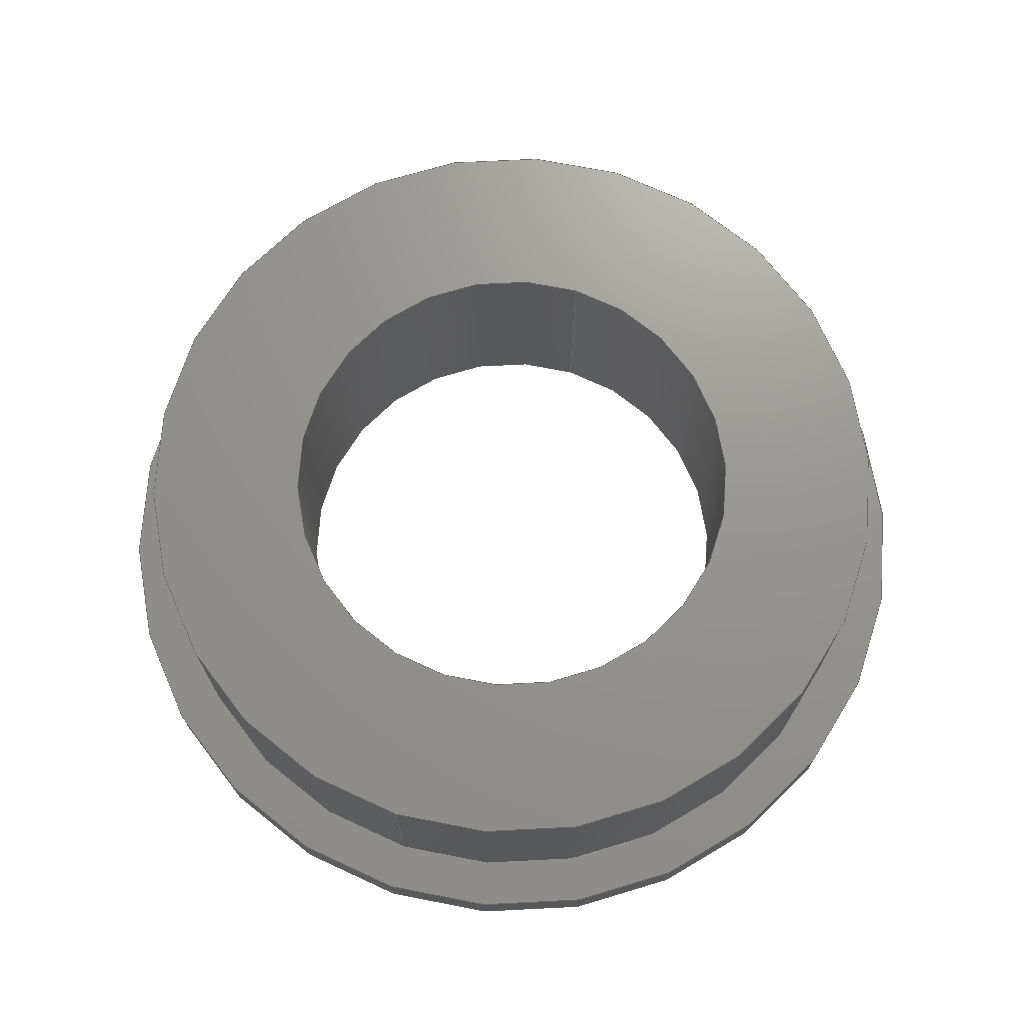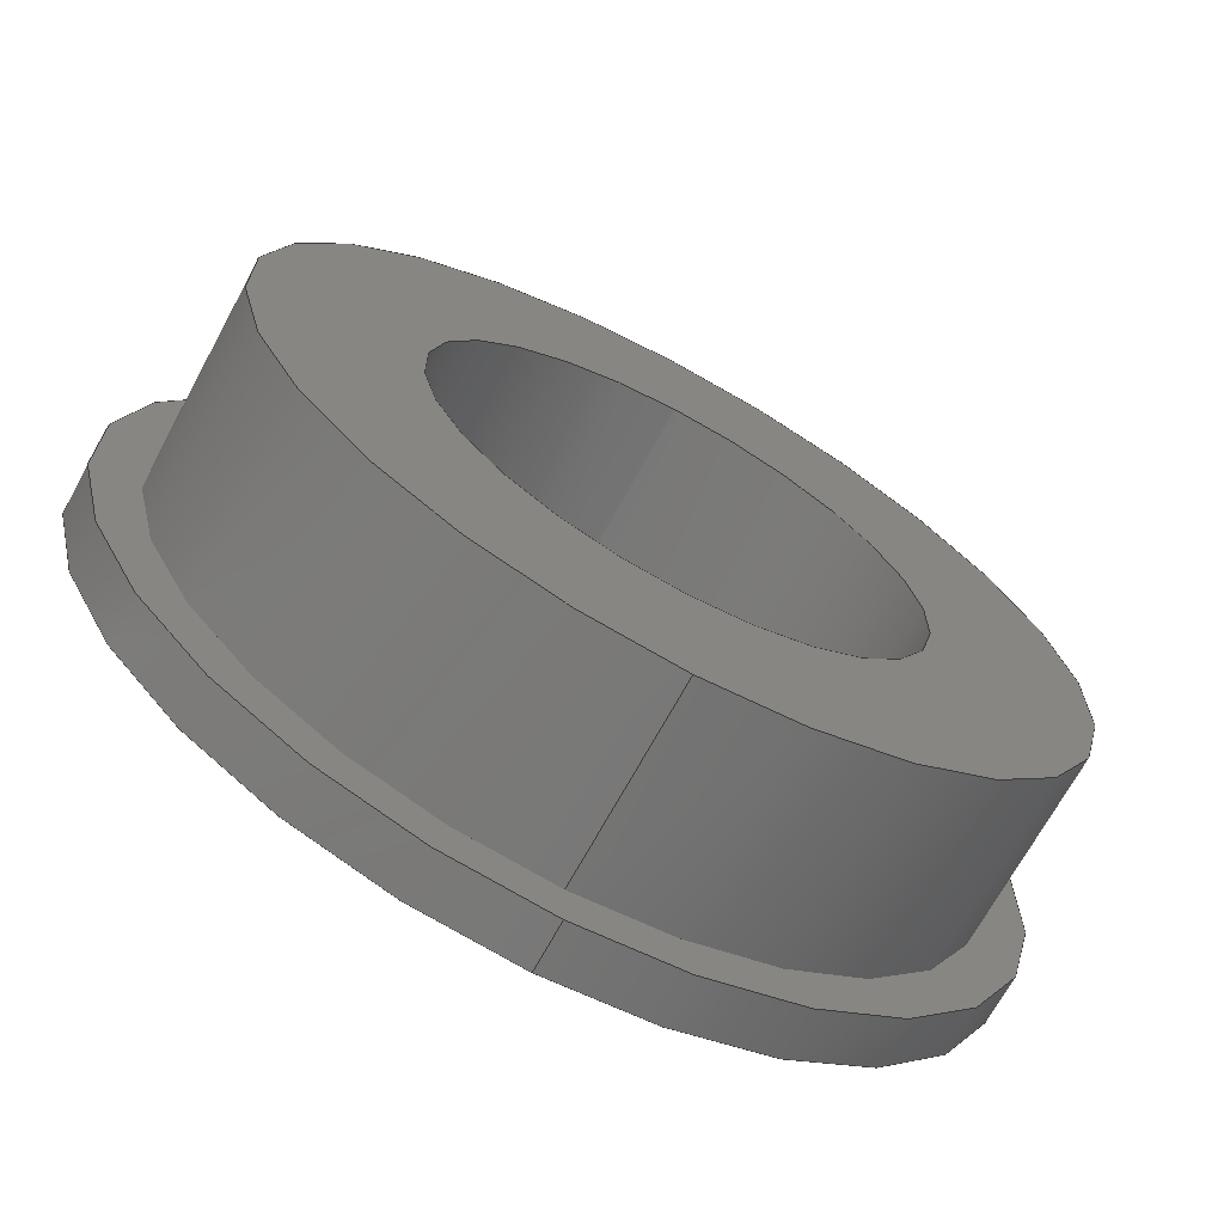
<metadata>
{"format":"step","ext":"step","renderer":"f3d","projection":"perspective","resolution":1024,"background":"white","views":[{"elev":70.9,"azim":-162.1,"up":"+Y"},{"elev":-69.1,"azim":151.5,"up":"+Z"}]}
</metadata>
<code>
ISO-10303-21;
DATA;
#1 = VECTOR ( 'NONE', #185, 1000 ) ;
#2 = CYLINDRICAL_SURFACE ( 'NONE', #101, 3 ) ;
#3 = DIRECTION ( 'NONE',  ( -0, -1, -0 ) ) ;
#4 = EDGE_CURVE ( 'NONE', #217, #154, #194, .T. ) ;
#5 = ORIENTED_EDGE ( 'NONE', *, *, #67, .T. ) ;
#6 =( GEOMETRIC_REPRESENTATION_CONTEXT ( 3 ) GLOBAL_UNCERTAINTY_ASSIGNED_CONTEXT ( ( #189 ) ) GLOBAL_UNIT_ASSIGNED_CONTEXT ( ( #79, #246, #122 ) ) REPRESENTATION_CONTEXT ( 'NONE', 'WORKASPACE' ) );
#7 = ORIENTED_EDGE ( 'NONE', *, *, #130, .F. ) ;
#8 = ORIENTED_EDGE ( 'NONE', *, *, #53, .F. ) ;
#9 = CARTESIAN_POINT ( 'NONE',  ( 0, 3, 0 ) ) ;
#10 = STYLED_ITEM ( 'NONE', ( #77 ), #89 ) ;
#11 = CARTESIAN_POINT ( 'NONE',  ( 0, 3, -3 ) ) ;
#12 = LINE ( 'NONE', #141, #184 ) ;
#13 = DIRECTION ( 'NONE',  ( -0, -1, -0 ) ) ;
#14 = DIRECTION ( 'NONE',  ( 0, 0, -1 ) ) ;
#15 = CIRCLE ( 'NONE', #190, 5.6 ) ;
#16 = PRODUCT_DEFINITION_CONTEXT ( 'detailed design', #99, 'design' ) ;
#17 = AXIS2_PLACEMENT_3D ( 'NONE', #124, #105, #80 ) ;
#18 = DIRECTION ( 'NONE',  ( 0, -1, 0 ) ) ;
#19 = CYLINDRICAL_SURFACE ( 'NONE', #161, 5.6 ) ;
#20 = PLANE ( 'NONE',  #17 ) ;
#21 = AXIS2_PLACEMENT_3D ( 'NONE', #82, #232, #147 ) ;
#22 = DIRECTION ( 'NONE',  ( 0, -1, 0 ) ) ;
#23 = ADVANCED_FACE ( 'NONE', ( #131 ), #2, .F. ) ;
#24 = ORIENTED_EDGE ( 'NONE', *, *, #44, .T. ) ;
#25 = PRESENTATION_LAYER_ASSIGNMENT (  '', '', ( #10 ) ) ;
#26 = EDGE_LOOP ( 'NONE', ( #134, #241, #177, #198 ) ) ;
#27 = ORIENTED_EDGE ( 'NONE', *, *, #81, .T. ) ;
#28 = ORIENTED_EDGE ( 'NONE', *, *, #187, .F. ) ;
#29 = ORIENTED_EDGE ( 'NONE', *, *, #250, .T. ) ;
#30 = EDGE_CURVE ( 'NONE', #133, #262, #120, .T. ) ;
#31 = DIRECTION ( 'NONE',  ( 0, -1, 0 ) ) ;
#32 = DIRECTION ( 'NONE',  ( -0, -1, -0 ) ) ;
#33 = AXIS2_PLACEMENT_3D ( 'NONE', #207, #85, #191 ) ;
#34 = SURFACE_STYLE_USAGE ( .BOTH. , #273 ) ;
#35 = DIRECTION ( 'NONE',  ( 0, 0, 1 ) ) ;
#36 = DIRECTION ( 'NONE',  ( 0, 0, 1 ) ) ;
#37 = EDGE_CURVE ( 'NONE', #213, #43, #219, .T. ) ;
#38 = PLANE ( 'NONE',  #21 ) ;
#39 = CARTESIAN_POINT ( 'NONE',  ( 6.858e-16, 0.6, 5.6 ) ) ;
#40 = DIRECTION ( 'NONE',  ( 0, -1, 0 ) ) ;
#41 = VECTOR ( 'NONE', #260, 1000 ) ;
#42 = CARTESIAN_POINT ( 'NONE',  ( 0, 0, 0 ) ) ;
#43 = VERTEX_POINT ( 'NONE', #247 ) ;
#44 = EDGE_CURVE ( 'NONE', #159, #94, #12, .T. ) ;
#45 = ORIENTED_EDGE ( 'NONE', *, *, #229, .T. ) ;
#46 = ORIENTED_EDGE ( 'NONE', *, *, #179, .T. ) ;
#47 = APPLICATION_PROTOCOL_DEFINITION ( 'draft international standard', 'automotive_design', 1998, #127 ) ;
#48 = ORIENTED_EDGE ( 'NONE', *, *, #30, .F. ) ;
#49 = SHAPE_DEFINITION_REPRESENTATION ( #203, #117 ) ;
#50 = VERTEX_POINT ( 'NONE', #224 ) ;
#51 = DIRECTION ( 'NONE',  ( 0, 1, 0 ) ) ;
#52 = CARTESIAN_POINT ( 'NONE',  ( 6.858e-16, 0, 5.6 ) ) ;
#53 = EDGE_CURVE ( 'NONE', #159, #217, #15, .T. ) ;
#54 = CARTESIAN_POINT ( 'NONE',  ( 0, 3, 0 ) ) ;
#55 = FACE_OUTER_BOUND ( 'NONE', #157, .T. ) ;
#56 = CARTESIAN_POINT ( 'NONE',  ( 0, 0.6, 0 ) ) ;
#57 = DIRECTION ( 'NONE',  ( 0, 0, -1 ) ) ;
#58 = FACE_BOUND ( 'NONE', #108, .T. ) ;
#59 = FACE_BOUND ( 'NONE', #174, .T. ) ;
#60 = DIRECTION ( 'NONE',  ( 0, 0, -1 ) ) ;
#61 = DIRECTION ( 'NONE',  ( 0, 0, -1 ) ) ;
#62 = ORIENTED_EDGE ( 'NONE', *, *, #210, .T. ) ;
#63 = AXIS2_PLACEMENT_3D ( 'NONE', #9, #51, #204 ) ;
#64 = ORIENTED_EDGE ( 'NONE', *, *, #179, .F. ) ;
#65 = APPLICATION_PROTOCOL_DEFINITION ( 'draft international standard', 'automotive_design', 1998, #99 ) ;
#66 = EDGE_LOOP ( 'NONE', ( #244, #27 ) ) ;
#67 = EDGE_CURVE ( 'NONE', #133, #70, #259, .T. ) ;
#68 = ORIENTED_EDGE ( 'NONE', *, *, #255, .F. ) ;
#69 = PRODUCT_DEFINITION_FORMATION_WITH_SPECIFIED_SOURCE ( 'Symmetric', '', #226, .NOT_KNOWN. ) ;
#70 = VERTEX_POINT ( 'NONE', #163 ) ;
#71 = ADVANCED_FACE ( 'NONE', ( #202, #139 ), #119, .T. ) ;
#72 = ADVANCED_FACE ( 'NONE', ( #55 ), #74, .T. ) ;
#73 = ORIENTED_EDGE ( 'NONE', *, *, #37, .F. ) ;
#74 = CYLINDRICAL_SURFACE ( 'NONE', #75, 5 ) ;
#75 = AXIS2_PLACEMENT_3D ( 'NONE', #54, #13, #272 ) ;
#76 = CYLINDRICAL_SURFACE ( 'NONE', #249, 5 ) ;
#77 = PRESENTATION_STYLE_ASSIGNMENT (( #34 ) ) ;
#78 = CIRCLE ( 'NONE', #193, 5 ) ;
#79 =( LENGTH_UNIT ( ) NAMED_UNIT ( * ) SI_UNIT ( .MILLI., .METRE. ) );
#80 = DIRECTION ( 'NONE',  ( 0, -0, 1 ) ) ;
#81 = EDGE_CURVE ( 'NONE', #94, #154, #265, .T. ) ;
#82 = CARTESIAN_POINT ( 'NONE',  ( 0, 0.6, 0 ) ) ;
#83 = DIRECTION ( 'NONE',  ( 0, -1, 0 ) ) ;
#84 = VECTOR ( 'NONE', #100, 1000 ) ;
#85 = DIRECTION ( 'NONE',  ( 0, 1, 0 ) ) ;
#86 = FACE_OUTER_BOUND ( 'NONE', #137, .T. ) ;
#87 =( GEOMETRIC_REPRESENTATION_CONTEXT ( 3 ) GLOBAL_UNCERTAINTY_ASSIGNED_CONTEXT ( ( #258 ) ) GLOBAL_UNIT_ASSIGNED_CONTEXT ( ( #109, #195, #197 ) ) REPRESENTATION_CONTEXT ( 'NONE', 'WORKASPACE' ) );
#88 = CARTESIAN_POINT ( 'NONE',  ( 0, 3, 0 ) ) ;
#89 = MANIFOLD_SOLID_BREP ( 'Boss-Extrude2', #172 ) ;
#90 = ORIENTED_EDGE ( 'NONE', *, *, #233, .F. ) ;
#91 = ORIENTED_EDGE ( 'NONE', *, *, #200, .F. ) ;
#92 = COLOUR_RGB ( '',0.7922, 0.8196, 0.9333 ) ;
#93 = ORIENTED_EDGE ( 'NONE', *, *, #37, .T. ) ;
#94 = VERTEX_POINT ( 'NONE', #52 ) ;
#95 = LINE ( 'NONE', #181, #107 ) ;
#96 = AXIS2_PLACEMENT_3D ( 'NONE', #183, #160, #35 ) ;
#97 = FACE_OUTER_BOUND ( 'NONE', #201, .T. ) ;
#98 = DIRECTION ( 'NONE',  ( 0, 0, -1 ) ) ;
#99 = APPLICATION_CONTEXT ( 'automotive_design' ) ;
#100 = DIRECTION ( 'NONE',  ( -0, -1, -0 ) ) ;
#101 = AXIS2_PLACEMENT_3D ( 'NONE', #88, #3, #98 ) ;
#102 = DIRECTION ( 'NONE',  ( 0, -1, 0 ) ) ;
#103 = DIRECTION ( 'NONE',  ( -0, -1, -0 ) ) ;
#104 = CARTESIAN_POINT ( 'NONE',  ( 0, 0.6, 0 ) ) ;
#105 = DIRECTION ( 'NONE',  ( 0, 1, 0 ) ) ;
#106 = CARTESIAN_POINT ( 'NONE',  ( 0, 0, 0 ) ) ;
#107 = VECTOR ( 'NONE', #32, 1000 ) ;
#108 = EDGE_LOOP ( 'NONE', ( #45, #158 ) ) ;
#109 =( LENGTH_UNIT ( ) NAMED_UNIT ( * ) SI_UNIT ( .MILLI., .METRE. ) );
#110 = ORIENTED_EDGE ( 'NONE', *, *, #210, .F. ) ;
#111 = EDGE_LOOP ( 'NONE', ( #68, #8 ) ) ;
#112 = EDGE_CURVE ( 'NONE', #43, #213, #118, .T. ) ;
#113 = CARTESIAN_POINT ( 'NONE',  ( 0, 0.6, -5.6 ) ) ;
#114 = CIRCLE ( 'NONE', #168, 5 ) ;
#115 = EDGE_LOOP ( 'NONE', ( #5, #46, #220, #48 ) ) ;
#116 = CARTESIAN_POINT ( 'NONE',  ( 0, 3, -3 ) ) ;
#117 = ADVANCED_BREP_SHAPE_REPRESENTATION ( 'Bearing', ( #89, #228 ), #87 ) ;
#118 = CIRCLE ( 'NONE', #63, 5 ) ;
#119 = PLANE ( 'NONE',  #146 ) ;
#120 = LINE ( 'NONE', #116, #84 ) ;
#121 = EDGE_CURVE ( 'NONE', #70, #133, #176, .T. ) ;
#122 =( NAMED_UNIT ( * ) SI_UNIT ( $, .STERADIAN. ) SOLID_ANGLE_UNIT ( ) );
#123 = AXIS2_PLACEMENT_3D ( 'NONE', #162, #143, #14 ) ;
#124 = CARTESIAN_POINT ( 'NONE',  ( 0, 0, 0 ) ) ;
#125 = DIRECTION ( 'NONE',  ( 0, 0, -1 ) ) ;
#126 = CYLINDRICAL_SURFACE ( 'NONE', #253, 5.6 ) ;
#127 = APPLICATION_CONTEXT ( 'automotive_design' ) ;
#128 = DIRECTION ( 'NONE',  ( 0, 0, -1 ) ) ;
#129 = CARTESIAN_POINT ( 'NONE',  ( 3.674e-16, 3, 3 ) ) ;
#130 = EDGE_CURVE ( 'NONE', #213, #173, #95, .T. ) ;
#131 = FACE_OUTER_BOUND ( 'NONE', #115, .T. ) ;
#132 = AXIS2_PLACEMENT_3D ( 'NONE', #205, #140, #248 ) ;
#133 = VERTEX_POINT ( 'NONE', #11 ) ;
#134 = ORIENTED_EDGE ( 'NONE', *, *, #44, .F. ) ;
#135 = ORIENTED_EDGE ( 'NONE', *, *, #250, .F. ) ;
#136 = DIRECTION ( 'NONE',  ( 1, 0, 0 ) ) ;
#137 = EDGE_LOOP ( 'NONE', ( #64, #152, #215, #90 ) ) ;
#138 = VECTOR ( 'NONE', #171, 1000 ) ;
#139 = FACE_BOUND ( 'NONE', #242, .T. ) ;
#140 = DIRECTION ( 'NONE',  ( 0, 1, 0 ) ) ;
#141 = CARTESIAN_POINT ( 'NONE',  ( 6.858e-16, 0.6, 5.6 ) ) ;
#142 = AXIS2_PLACEMENT_3D ( 'NONE', #42, #102, #169 ) ;
#143 = DIRECTION ( 'NONE',  ( 0, -1, 0 ) ) ;
#144 = CARTESIAN_POINT ( 'NONE',  ( 0, 3, 0 ) ) ;
#145 = FACE_OUTER_BOUND ( 'NONE', #239, .T. ) ;
#146 = AXIS2_PLACEMENT_3D ( 'NONE', #144, #182, #222 ) ;
#147 = DIRECTION ( 'NONE',  ( 0, -0, -1 ) ) ;
#148 = CARTESIAN_POINT ( 'NONE',  ( 0, 3, 0 ) ) ;
#149 = DIRECTION ( 'NONE',  ( 0, 0, -1 ) ) ;
#150 = DIRECTION ( 'NONE',  ( 0, 1, 0 ) ) ;
#151 = AXIS2_PLACEMENT_3D ( 'NONE', #277, #18, #149 ) ;
#152 = ORIENTED_EDGE ( 'NONE', *, *, #121, .T. ) ;
#153 = ADVANCED_FACE ( 'NONE', ( #97 ), #76, .T. ) ;
#154 = VERTEX_POINT ( 'NONE', #254 ) ;
#155 = ORIENTED_EDGE ( 'NONE', *, *, #200, .T. ) ;
#156 = CIRCLE ( 'NONE', #142, 5.6 ) ;
#157 = EDGE_LOOP ( 'NONE', ( #73, #263, #135, #110 ) ) ;
#158 = ORIENTED_EDGE ( 'NONE', *, *, #233, .T. ) ;
#159 = VERTEX_POINT ( 'NONE', #39 ) ;
#160 = DIRECTION ( 'NONE',  ( 0, 1, 0 ) ) ;
#161 = AXIS2_PLACEMENT_3D ( 'NONE', #104, #40, #128 ) ;
#162 = CARTESIAN_POINT ( 'NONE',  ( 0, 0, 0 ) ) ;
#163 = CARTESIAN_POINT ( 'NONE',  ( 3.674e-16, 3, 3 ) ) ;
#164 = AXIS2_PLACEMENT_3D ( 'NONE', #275, #150, #36 ) ;
#165 = CARTESIAN_POINT ( 'NONE',  ( 0, 0.6, 0 ) ) ;
#166 = CARTESIAN_POINT ( 'NONE',  ( 0, 0.6, -5.6 ) ) ;
#167 = ADVANCED_FACE ( 'NONE', ( #86 ), #192, .F. ) ;
#168 = AXIS2_PLACEMENT_3D ( 'NONE', #279, #256, #60 ) ;
#169 = DIRECTION ( 'NONE',  ( 0, 0, -1 ) ) ;
#170 = FACE_OUTER_BOUND ( 'NONE', #66, .T. ) ;
#171 = DIRECTION ( 'NONE',  ( -0, -1, -0 ) ) ;
#172 = CLOSED_SHELL ( 'NONE', ( #218, #23, #72, #153, #71, #231, #167, #264, #214 ) ) ;
#173 = VERTEX_POINT ( 'NONE', #186 ) ;
#174 = EDGE_LOOP ( 'NONE', ( #29, #155 ) ) ;
#175 = DIRECTION ( 'NONE',  ( 0, 0, 1 ) ) ;
#176 = CIRCLE ( 'NONE', #278, 3 ) ;
#177 = ORIENTED_EDGE ( 'NONE', *, *, #4, .T. ) ;
#178 = ORIENTED_EDGE ( 'NONE', *, *, #112, .T. ) ;
#179 = EDGE_CURVE ( 'NONE', #70, #50, #276, .T. ) ;
#180 = CARTESIAN_POINT ( 'NONE',  ( 0, 3, 0 ) ) ;
#181 = CARTESIAN_POINT ( 'NONE',  ( 6.123e-16, 3, 5 ) ) ;
#182 = DIRECTION ( 'NONE',  ( 0, 1, 0 ) ) ;
#183 = CARTESIAN_POINT ( 'NONE',  ( 0, 3, 0 ) ) ;
#184 = VECTOR ( 'NONE', #206, 1000 ) ;
#185 = DIRECTION ( 'NONE',  ( -0, -1, -0 ) ) ;
#186 = CARTESIAN_POINT ( 'NONE',  ( 6.123e-16, 0.6, 5 ) ) ;
#187 = EDGE_CURVE ( 'NONE', #154, #94, #156, .T. ) ;
#188 = CARTESIAN_POINT ( 'NONE',  ( 0, 3, -5 ) ) ;
#189 = UNCERTAINTY_MEASURE_WITH_UNIT (LENGTH_MEASURE( 1e-05 ), #79, 'distance_accuracy_value', 'NONE');
#190 = AXIS2_PLACEMENT_3D ( 'NONE', #56, #31, #271 ) ;
#191 = DIRECTION ( 'NONE',  ( 0, 0, 1 ) ) ;
#192 = CYLINDRICAL_SURFACE ( 'NONE', #269, 3 ) ;
#193 = AXIS2_PLACEMENT_3D ( 'NONE', #165, #22, #61 ) ;
#194 = LINE ( 'NONE', #113, #41 ) ;
#195 =( NAMED_UNIT ( * ) PLANE_ANGLE_UNIT ( ) SI_UNIT ( $, .RADIAN. ) );
#196 = VERTEX_POINT ( 'NONE', #252 ) ;
#197 =( NAMED_UNIT ( * ) SI_UNIT ( $, .STERADIAN. ) SOLID_ANGLE_UNIT ( ) );
#198 = ORIENTED_EDGE ( 'NONE', *, *, #81, .F. ) ;
#199 = ORIENTED_EDGE ( 'NONE', *, *, #255, .T. ) ;
#200 = EDGE_CURVE ( 'NONE', #173, #196, #78, .T. ) ;
#201 = EDGE_LOOP ( 'NONE', ( #7, #266, #62, #91 ) ) ;
#202 = FACE_OUTER_BOUND ( 'NONE', #267, .T. ) ;
#203 = PRODUCT_DEFINITION_SHAPE ( 'NONE', 'NONE',  #261 ) ;
#204 = DIRECTION ( 'NONE',  ( 0, 0, 1 ) ) ;
#205 = CARTESIAN_POINT ( 'NONE',  ( 0, 3, 0 ) ) ;
#206 = DIRECTION ( 'NONE',  ( 0, -1, 0 ) ) ;
#207 = CARTESIAN_POINT ( 'NONE',  ( 0, 0, 0 ) ) ;
#208 = DIRECTION ( 'NONE',  ( -0, -1, -0 ) ) ;
#209 = DIRECTION ( 'NONE',  ( 0, 0, -1 ) ) ;
#210 = EDGE_CURVE ( 'NONE', #43, #196, #212, .T. ) ;
#211 = CIRCLE ( 'NONE', #33, 3 ) ;
#212 = LINE ( 'NONE', #188, #1 ) ;
#213 = VERTEX_POINT ( 'NONE', #227 ) ;
#214 = ADVANCED_FACE ( 'NONE', ( #59, #236 ), #38, .F. ) ;
#215 = ORIENTED_EDGE ( 'NONE', *, *, #30, .T. ) ;
#216 = ORIENTED_EDGE ( 'NONE', *, *, #67, .F. ) ;
#217 = VERTEX_POINT ( 'NONE', #166 ) ;
#218 = ADVANCED_FACE ( 'NONE', ( #145 ), #126, .T. ) ;
#219 = CIRCLE ( 'NONE', #132, 5 ) ;
#220 = ORIENTED_EDGE ( 'NONE', *, *, #229, .F. ) ;
#221 = SURFACE_STYLE_FILL_AREA ( #223 ) ;
#222 = DIRECTION ( 'NONE',  ( 0, -0, 1 ) ) ;
#223 = FILL_AREA_STYLE ('',( #225 ) ) ;
#224 = CARTESIAN_POINT ( 'NONE',  ( 3.674e-16, 0, 3 ) ) ;
#225 = FILL_AREA_STYLE_COLOUR ( '', #92 ) ;
#226 = PRODUCT ( 'Bearing', 'Bearing', '', ( #243 ) ) ;
#227 = CARTESIAN_POINT ( 'NONE',  ( 6.123e-16, 3, 5 ) ) ;
#228 = AXIS2_PLACEMENT_3D ( 'NONE', #106, #175, #136 ) ;
#229 = EDGE_CURVE ( 'NONE', #262, #50, #235, .T. ) ;
#230 = FACE_OUTER_BOUND ( 'NONE', #26, .T. ) ;
#231 = ADVANCED_FACE ( 'NONE', ( #58, #170 ), #20, .F. ) ;
#232 = DIRECTION ( 'NONE',  ( 0, -1, 0 ) ) ;
#233 = EDGE_CURVE ( 'NONE', #50, #262, #211, .T. ) ;
#234 = CARTESIAN_POINT ( 'NONE',  ( 0, 0, -3 ) ) ;
#235 = CIRCLE ( 'NONE', #164, 3 ) ;
#236 = FACE_OUTER_BOUND ( 'NONE', #111, .T. ) ;
#237 = ORIENTED_EDGE ( 'NONE', *, *, #4, .F. ) ;
#238 = ORIENTED_EDGE ( 'NONE', *, *, #121, .F. ) ;
#239 = EDGE_LOOP ( 'NONE', ( #199, #24, #28, #237 ) ) ;
#240 = MECHANICAL_DESIGN_GEOMETRIC_PRESENTATION_REPRESENTATION (  '', ( #10 ), #6 ) ;
#241 = ORIENTED_EDGE ( 'NONE', *, *, #53, .T. ) ;
#242 = EDGE_LOOP ( 'NONE', ( #216, #238 ) ) ;
#243 = PRODUCT_CONTEXT ( 'NONE', #127, 'mechanical' ) ;
#244 = ORIENTED_EDGE ( 'NONE', *, *, #187, .T. ) ;
#245 = DIRECTION ( 'NONE',  ( 0, 0, 1 ) ) ;
#246 =( NAMED_UNIT ( * ) PLANE_ANGLE_UNIT ( ) SI_UNIT ( $, .RADIAN. ) );
#247 = CARTESIAN_POINT ( 'NONE',  ( 0, 3, -5 ) ) ;
#248 = DIRECTION ( 'NONE',  ( 0, 0, 1 ) ) ;
#249 = AXIS2_PLACEMENT_3D ( 'NONE', #148, #103, #57 ) ;
#250 = EDGE_CURVE ( 'NONE', #196, #173, #114, .T. ) ;
#251 = CARTESIAN_POINT ( 'NONE',  ( 0, 3, 0 ) ) ;
#252 = CARTESIAN_POINT ( 'NONE',  ( 0, 0.6, -5 ) ) ;
#253 = AXIS2_PLACEMENT_3D ( 'NONE', #257, #83, #209 ) ;
#254 = CARTESIAN_POINT ( 'NONE',  ( 0, 0, -5.6 ) ) ;
#255 = EDGE_CURVE ( 'NONE', #217, #159, #274, .T. ) ;
#256 = DIRECTION ( 'NONE',  ( 0, -1, 0 ) ) ;
#257 = CARTESIAN_POINT ( 'NONE',  ( 0, 0.6, 0 ) ) ;
#258 = UNCERTAINTY_MEASURE_WITH_UNIT (LENGTH_MEASURE( 1e-05 ), #109, 'distance_accuracy_value', 'NONE');
#259 = CIRCLE ( 'NONE', #96, 3 ) ;
#260 = DIRECTION ( 'NONE',  ( 0, -1, 0 ) ) ;
#261 = PRODUCT_DEFINITION ( 'General', '', #69, #16 ) ;
#262 = VERTEX_POINT ( 'NONE', #234 ) ;
#263 = ORIENTED_EDGE ( 'NONE', *, *, #130, .T. ) ;
#264 = ADVANCED_FACE ( 'NONE', ( #230 ), #19, .T. ) ;
#265 = CIRCLE ( 'NONE', #123, 5.6 ) ;
#266 = ORIENTED_EDGE ( 'NONE', *, *, #112, .F. ) ;
#267 = EDGE_LOOP ( 'NONE', ( #178, #93 ) ) ;
#268 = DIRECTION ( 'NONE',  ( 0, 1, 0 ) ) ;
#269 = AXIS2_PLACEMENT_3D ( 'NONE', #251, #208, #125 ) ;
#270 = PRODUCT_RELATED_PRODUCT_CATEGORY ( 'part', '', ( #226 ) ) ;
#271 = DIRECTION ( 'NONE',  ( 0, 0, -1 ) ) ;
#272 = DIRECTION ( 'NONE',  ( 0, 0, -1 ) ) ;
#273 = SURFACE_SIDE_STYLE ('',( #221 ) ) ;
#274 = CIRCLE ( 'NONE', #151, 5.6 ) ;
#275 = CARTESIAN_POINT ( 'NONE',  ( 0, 0, 0 ) ) ;
#276 = LINE ( 'NONE', #129, #138 ) ;
#277 = CARTESIAN_POINT ( 'NONE',  ( 0, 0.6, 0 ) ) ;
#278 = AXIS2_PLACEMENT_3D ( 'NONE', #180, #268, #245 ) ;
#279 = CARTESIAN_POINT ( 'NONE',  ( 0, 0.6, 0 ) ) ;
ENDSEC;
END-ISO-10303-21;

</code>
